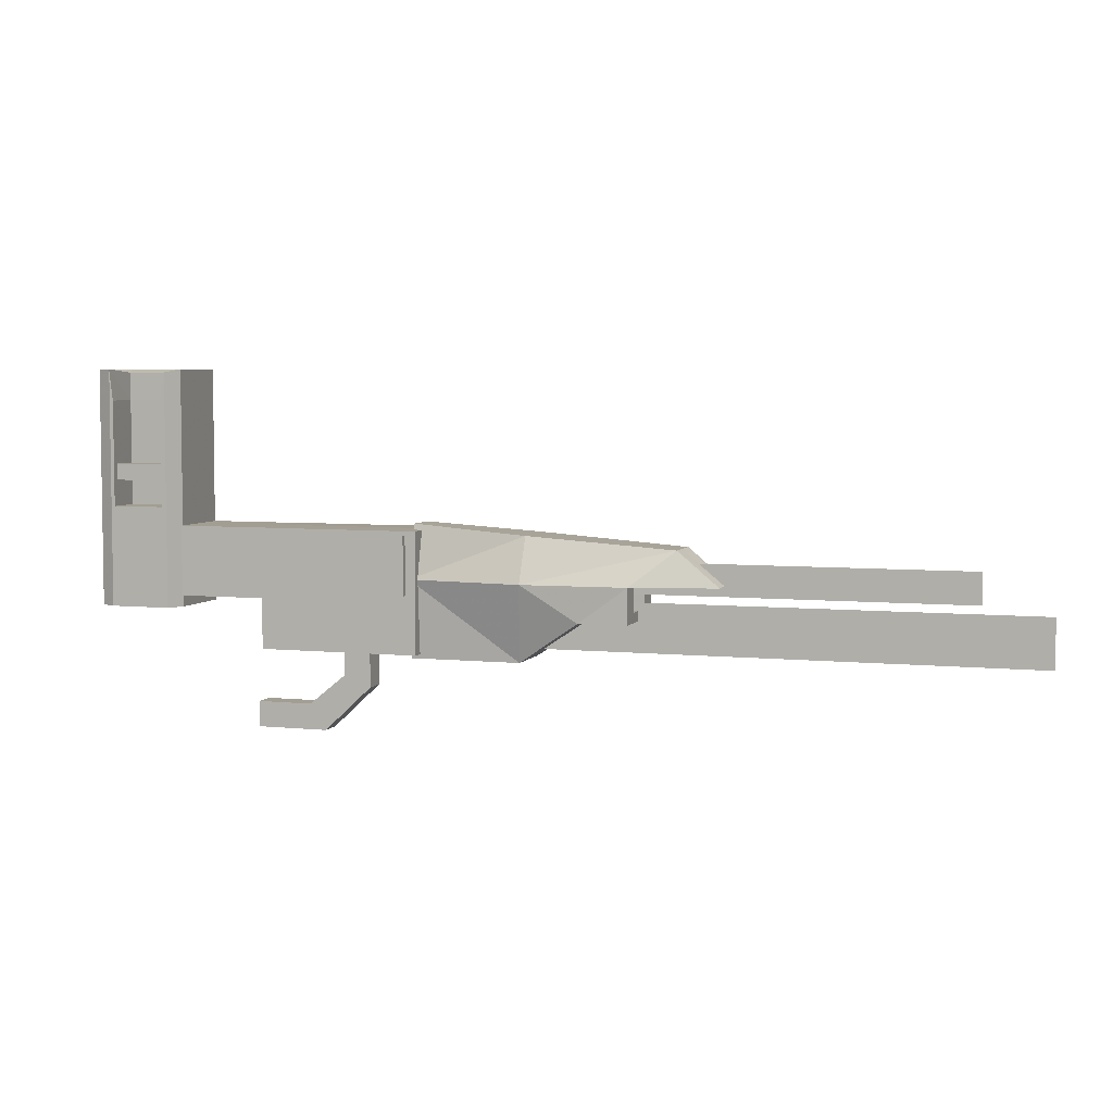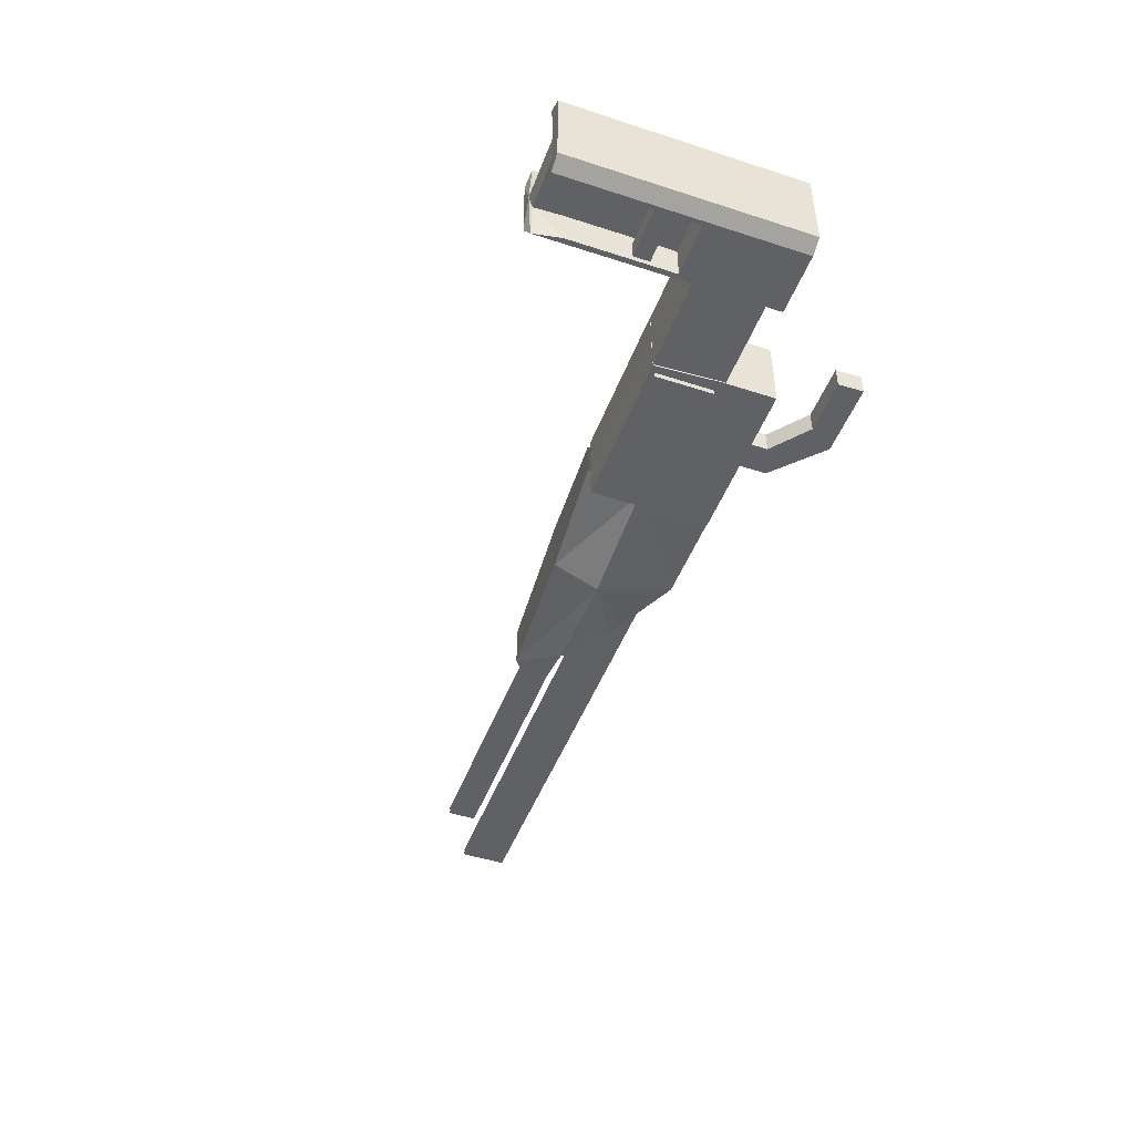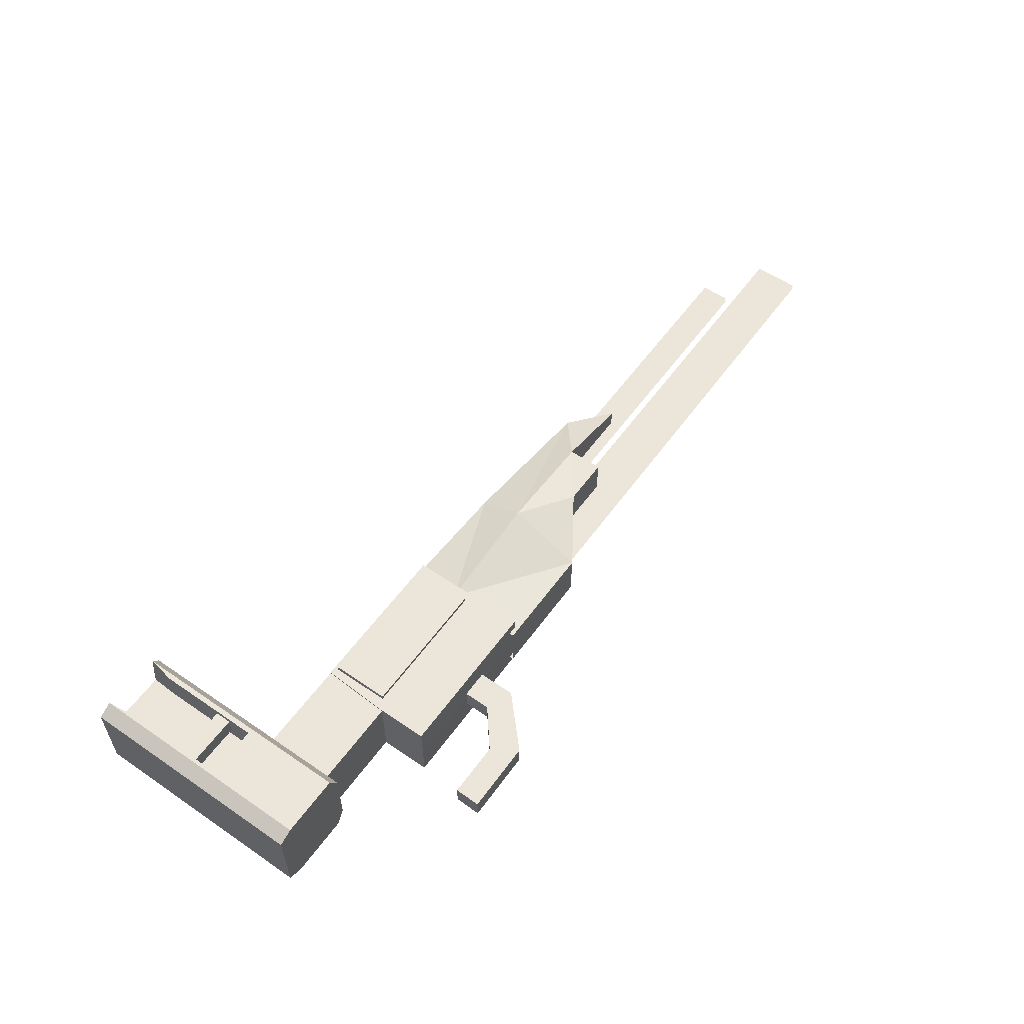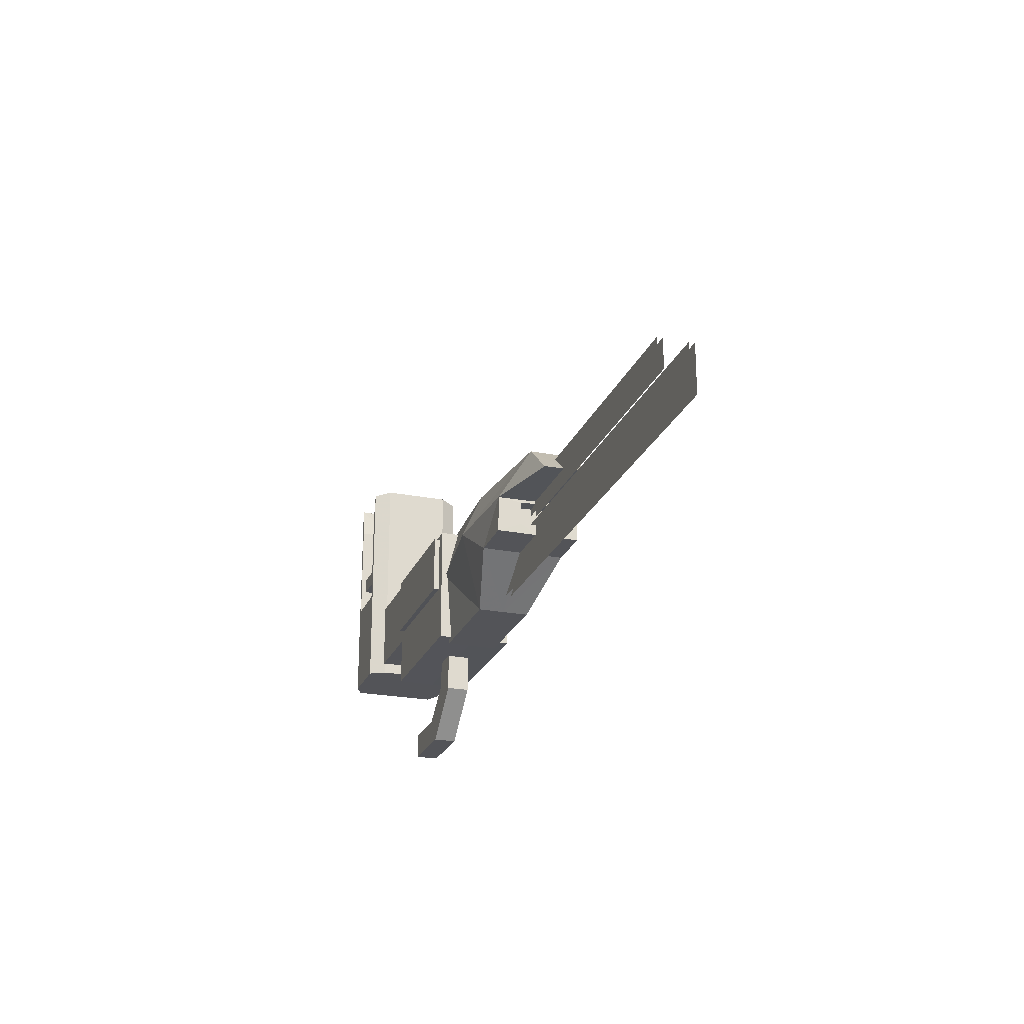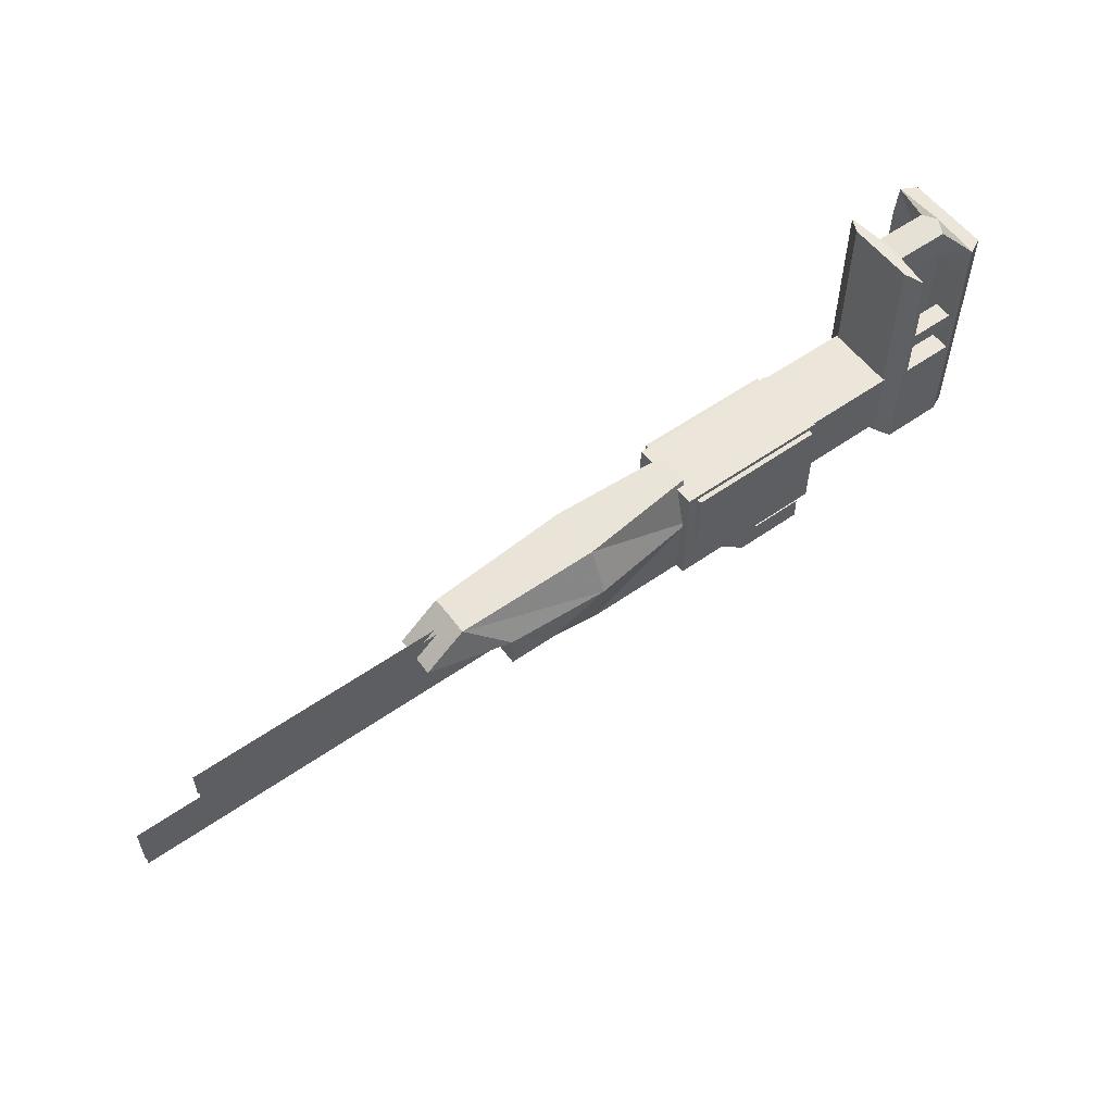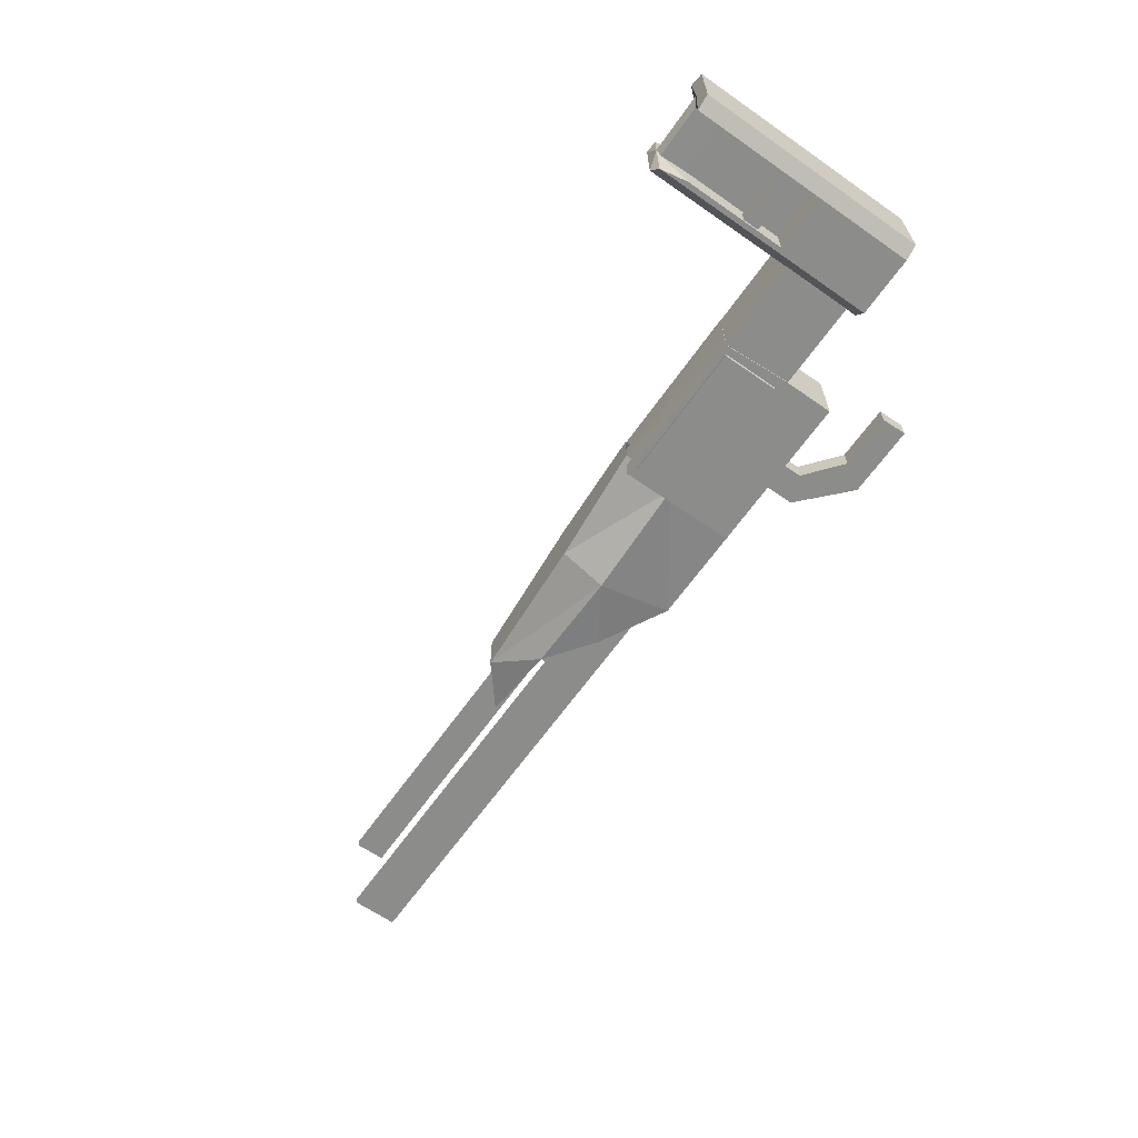
<metadata>
{"format":"obj","ext":"obj","renderer":"f3d","projection":"perspective","resolution":1024,"background":"white","views":[{"elev":5.0,"azim":18.0,"up":"+Y"},{"elev":-47.6,"azim":-110.1,"up":"+Z"},{"elev":57.0,"azim":-54.5,"up":"+Z"},{"elev":-23.5,"azim":71.7,"up":"+Y"},{"elev":56.0,"azim":143.6,"up":"+Y"},{"elev":-64.1,"azim":-125.1,"up":"+Z"}]}
</metadata>
<code>
o Cube.002_Cube.003
v 4.342 0.3968 0.05187
v 11.86 0.3968 0.05187
v 11.86 1.002 0.05187
v 4.342 1.002 0.05187
v 4.342 0.3968 -0.05187
v 11.86 0.3968 -0.05187
v 11.86 1.002 -0.05187
v 4.342 1.002 -0.05187
f 1 2 3 4
f 5 8 7 6
o Cube.000_Cube.002
v 2.345 -0.7239 0.05187
v 13.16 -0.7239 0.05187
v 13.16 0.2271 0.05187
v 2.345 0.2271 0.05187
v 2.345 -0.7239 -0.05187
v 13.16 -0.7239 -0.05187
v 13.16 0.2271 -0.05187
v 2.345 0.2271 -0.05187
f 9 10 11 12
f 13 16 15 14
o Cube.001
v -3.81 -0.09024 0.6858
v -3.81 4.649 0.6858
v -5.221 -0.09024 1.016
v -3.996 -0.09024 1.016
v -4.1 1.918 1.016
v -5.148 1.918 1.016
v -3.996 4.582 1.016
v -5.206 2.764 0.9035
v -5.206 2.764 0.5321
v -5.206 2.441 0.5321
v -5.206 2.441 0.9035
v -5.525 4.649 0.8646
v -5.525 -0.09024 0.8646
v -5.221 4.649 1.016
v -4.068 2.764 0.5321
v -4.068 2.441 0.5321
v -3.822 0.1371 0.7237
v -1.809 0.1371 0.7237
v -3.822 1.537 0.7237
v -1.809 1.537 0.7237
v -2.052 0.1941 0.7528
v -2.052 -0.8658 0.7528
v 1.205 0.192 0.7528
v 1.205 -0.8679 0.7528
v -1.979 1.537 0.7528
v 1.203 1.535 0.7528
v 0.9951 1.44 0.7528
v -1.836 1.442 0.7528
v -1.835 0.2775 0.864
v -1.835 1.458 0.864
v 0.996 1.458 0.864
v 0.996 0.2775 0.864
v -1.834 0.2908 0.7528
v 0.9966 0.289 0.7528
v 1.026 -0.9525 0.5103
v 3.24 -0.9525 0.5103
v 5.466 -0.1186 0.826
v 5.466 0.5925 0.826
v 5.465 0.5398 0.3508
v 5.465 0.07698 0.3508
v 4.494 -0.1186 0.826
v 3.374 0.5925 0.9385
v 6.308 1.277 0.4344
v 7.129 0.5925 0.4345
v 1.026 0.5925 0.6228
v 3.374 1.489 0.5469
v 1.026 1.659 0.3422
v 5.179 0.5398 0.3544
v 5.179 0.07698 0.3544
v -1.274 -2.006 0.2218
v -2.393 -2.006 0.2218
v -2.406 -2.521 0.2218
v -0.9459 -2.521 0.2218
v -0.5354 -0.5882 0.2218
v -0.5354 -1.406 0.2218
v 0.02139 -1.619 0.2218
v 0.02139 -0.5882 0.2218
v -4.068 2.441 0.9035
v -4.068 2.764 0.9035
v -4.074 4.582 0.3065
v -4.1 4.024 1.016
v -4.1 4.024 0.3136
v -4.1 1.918 0.3136
v -5.148 4.024 1.016
v -5.148 4.024 0.3136
v -5.148 1.918 0.3136
v -5.143 4.582 0.3065
v -3.81 -0.09024 -0.6858
v -3.81 4.649 -0.6858
v -5.221 -0.09024 -1.016
v -3.996 -0.09024 -1.016
v -4.1 1.918 -1.016
v -5.148 1.918 -1.016
v -3.996 4.582 -1.016
v -5.206 2.764 -0.9035
v -5.206 2.764 -0.5321
v -5.206 2.441 -0.5321
v -5.206 2.441 -0.9035
v -5.525 4.649 -0.8646
v -5.525 -0.09024 -0.8646
v -5.221 4.649 -1.016
v -4.068 2.764 -0.5321
v -4.068 2.441 -0.5321
v -5.276 4.649 1e-06
v -5.525 -0.09024 -0
v -3.822 0.1371 -0.7237
v -1.809 0.1371 -0.7237
v -5.525 4.649 1e-06
v -3.81 4.649 1e-06
v -3.81 -0.09024 -0
v -3.822 1.537 -0.7237
v -1.809 1.537 -0.7237
v -2.052 0.1941 -0.7528
v -2.052 -0.8658 -0.7528
v 1.205 0.192 -0.7528
v -3.822 0.1371 0
v -1.809 0.1371 0
v 1.205 -0.8679 -0.7528
v -1.979 1.537 -0.7528
v 1.203 1.535 -0.7528
v 0.9951 1.44 -0.7528
v -1.836 1.442 -0.7528
v -1.809 1.537 0
v -3.822 1.537 0
v -1.835 0.2775 -0.864
v -1.835 1.458 -0.864
v 0.996 1.458 -0.864
v 0.996 0.2775 -0.864
v -1.834 0.2908 -0.7528
v 0.9966 0.289 -0.7528
v 1.026 -0.9525 -0.5103
v 3.24 -0.9525 -0.5103
v 5.466 -0.1186 -0.826
v 5.466 0.5925 -0.826
v 5.465 0.5398 -0.3508
v 5.465 0.07698 -0.3508
v 4.494 -0.1186 -0.826
v 3.374 0.5925 -0.9385
v -1.274 -2.006 -1e-06
v -0.5354 -1.406 -1e-06
v 6.308 1.277 -0.4344
v -0.5354 -0.5882 -1e-06
v -2.406 -2.521 -1e-06
v 7.129 0.5925 -0.4344
v 1.026 0.5925 -0.6228
v 3.374 1.489 -0.5469
v 1.026 1.659 -0.3422
v -2.393 -2.006 -1e-06
v -0.9459 -2.521 -1e-06
v 0.02139 -0.5882 -1e-06
v 0.02139 -1.619 -1e-06
v 5.179 0.5398 -0.3544
v 5.179 0.07698 -0.3544
v -1.274 -2.006 -0.2218
v -2.393 -2.006 -0.2218
v -2.406 -2.521 -0.2218
v -0.9459 -2.521 -0.2218
v -0.5354 -0.5882 -0.2218
v -0.5354 -1.406 -0.2218
v 0.02139 -1.619 -0.2218
v 0.02139 -0.5882 -0.2218
v -4.068 2.441 -0.9035
v -4.068 2.764 -0.9035
v -4.06 4.649 1e-06
v -4.074 4.582 -0.3065
v -4.1 4.024 -1.016
v -4.1 4.024 -0.3136
v -4.1 1.918 -0.3136
v -5.148 4.024 -1.016
v -5.148 4.024 -0.3136
v -5.148 1.918 -0.3136
v -5.143 4.582 -0.3065
v 5.461 0.5499 0
v 6.303 1.277 0
v 5.461 0.0871 0
v 5.175 0.0871 0
v 1.026 -0.9525 -0
v 4.488 -0.1186 -0
v 5.175 0.5499 0
v 5.461 -0.1186 -0
v 5.461 0.605 0
v 3.235 -0.9525 -0
v 3.369 1.489 0
v 1.026 1.659 0
v 7.124 0.605 0
v 1.199 1.545 -0
v 1.2 -0.876 -1e-06
v 1.199 0.1974 -1e-06
v -2.052 -0.875 -1e-06
v -1.979 1.546 -0
v -2.053 0.1985 -1e-06
f 105 18 17 106
f 19 20 21 22
f 17 18 23 20
f 24 25 26 27
f 28 29 19 30
f 25 31 32 26
f 104 28 100
f 20 19 29 17
f 106 17 29 101
f 112 113 34 33
f 33 34 36 35
f 28 104 101 29
f 185 183 40 38
f 41 44 43 42
f 38 40 39 37
f 45 48 47 46
f 37 49 44 41
f 49 45 46 44
f 50 48 45 49
f 43 47 48 50
f 44 46 47 43
f 42 43 50 39
f 39 50 49 37
f 173 178 52 51
f 53 56 55 54
f 178 174 57 52
f 57 53 54 58
f 174 176 53 57
f 177 181 60 54
f 52 57 58 61
f 58 54 59 62
f 54 60 59
f 61 58 62 63
f 51 52 61
f 176 171 56 53
f 67 144 139 68
f 69 145 147 72
f 171 172 65 56
f 56 65 64 55
f 72 71 66 69
f 71 72 73 70
f 69 66 67 68
f 74 27 26 32
f 75 24 27 74
f 23 18 160
f 75 31 25 24
f 28 30 100
f 160 76 23
f 31 75 74 32
f 21 77 78 79
f 20 23 77 21
f 30 19 22 80
f 77 23 76 78
f 79 78 81 82
f 80 22 82 81
f 30 80 81 83
f 22 21 79 82
f 100 30 83
f 76 160 100 83
f 78 76 83 81
f 73 146 138 70
f 72 147 146 73
f 71 136 135 66
f 59 60 181 170
f 70 138 136 71
f 63 62 179 180
f 62 59 170 179
f 68 139 145 69
f 54 55 169 177
f 64 65 172 175
f 55 64 175 169
f 66 135 144 67
f 37 187 185 38
f 39 40 183 184
f 35 36 119 120
f 41 42 182 186
f 41 186 187 37
f 42 39 184 182
f 18 105 160
f 105 106 84 85
f 86 89 88 87
f 84 87 90 85
f 91 94 93 92
f 95 97 86 96
f 92 93 99 98
f 104 100 95
f 87 84 96 86
f 106 101 96 84
f 112 102 103 113
f 102 107 108 103
f 95 96 101 104
f 185 110 114 183
f 115 116 117 118
f 110 109 111 114
f 121 122 123 124
f 109 115 118 125
f 125 118 122 121
f 126 125 121 124
f 117 126 124 123
f 118 117 123 122
f 116 111 126 117
f 111 109 125 126
f 173 127 128 178
f 129 130 131 132
f 178 128 133 174
f 133 134 130 129
f 174 133 129 176
f 177 130 140 181
f 128 141 134 133
f 134 142 137 130
f 130 137 140
f 141 143 142 134
f 127 141 128
f 176 129 132 171
f 151 152 139 144
f 153 156 147 145
f 171 132 149 172
f 132 131 148 149
f 156 153 150 155
f 155 154 157 156
f 153 152 151 150
f 158 99 93 94
f 159 158 94 91
f 90 160 85
f 159 91 92 98
f 95 100 97
f 160 90 161
f 98 99 158 159
f 88 164 163 162
f 87 88 162 90
f 97 165 89 86
f 162 163 161 90
f 164 167 166 163
f 165 166 167 89
f 97 168 166 165
f 89 167 164 88
f 100 168 97
f 161 168 100 160
f 163 166 168 161
f 157 154 138 146
f 156 157 146 147
f 155 150 135 136
f 137 170 181 140
f 154 155 136 138
f 143 180 179 142
f 142 179 170 137
f 152 153 145 139
f 130 177 169 131
f 148 175 172 149
f 131 169 175 148
f 150 151 144 135
f 109 110 185 187
f 111 184 183 114
f 107 120 119 108
f 115 186 182 116
f 115 109 187 186
f 116 182 184 111
f 85 160 105

</code>
